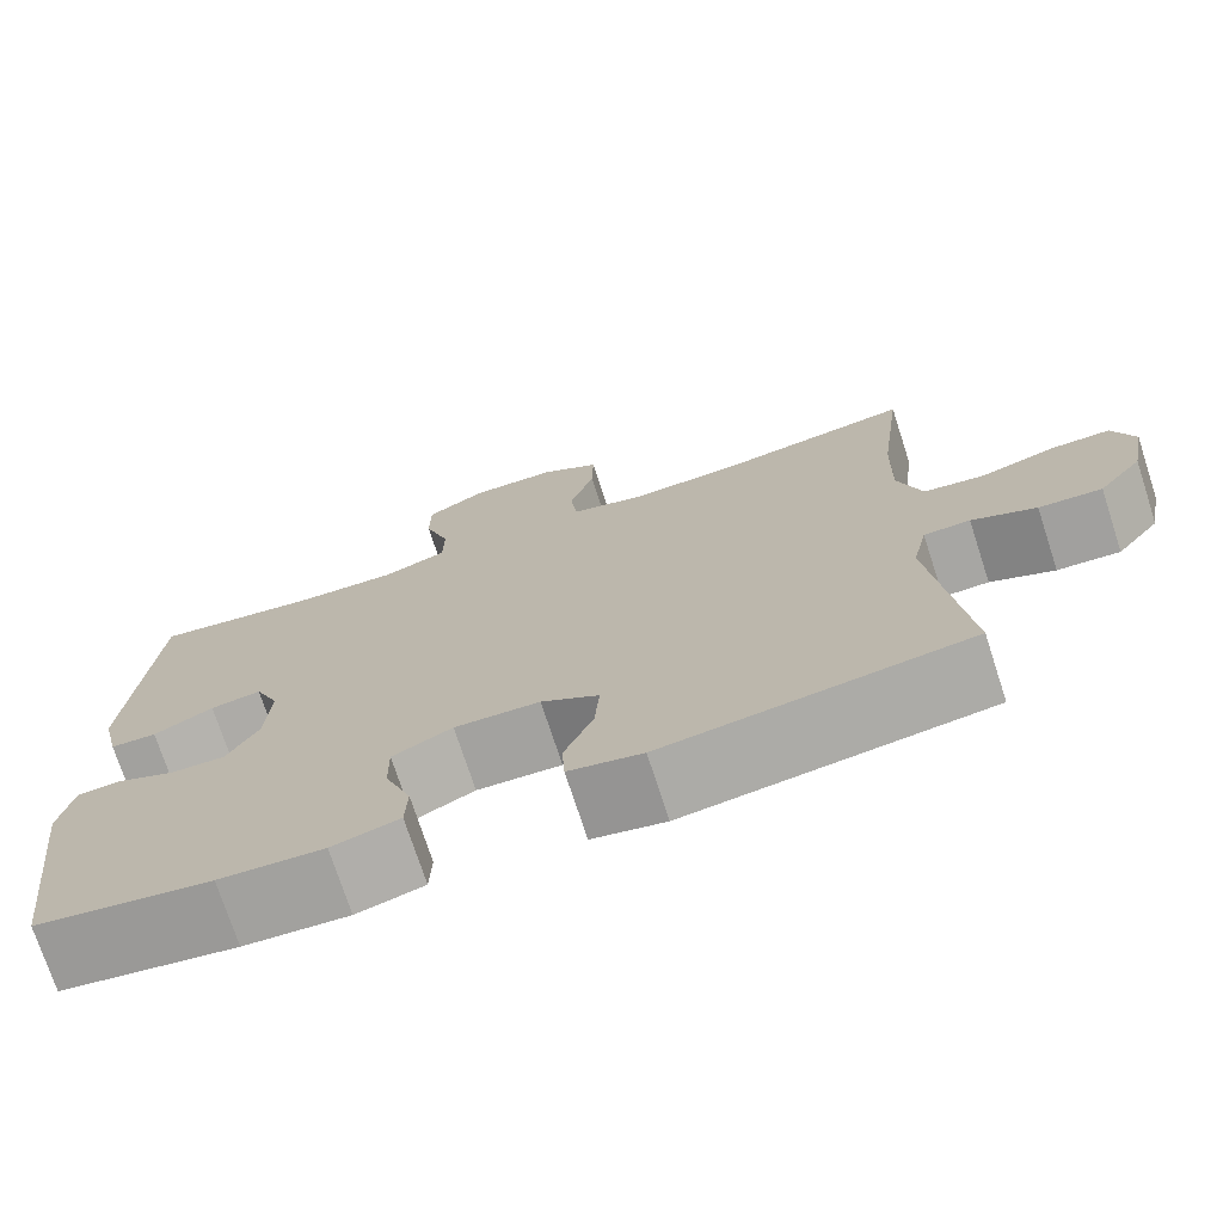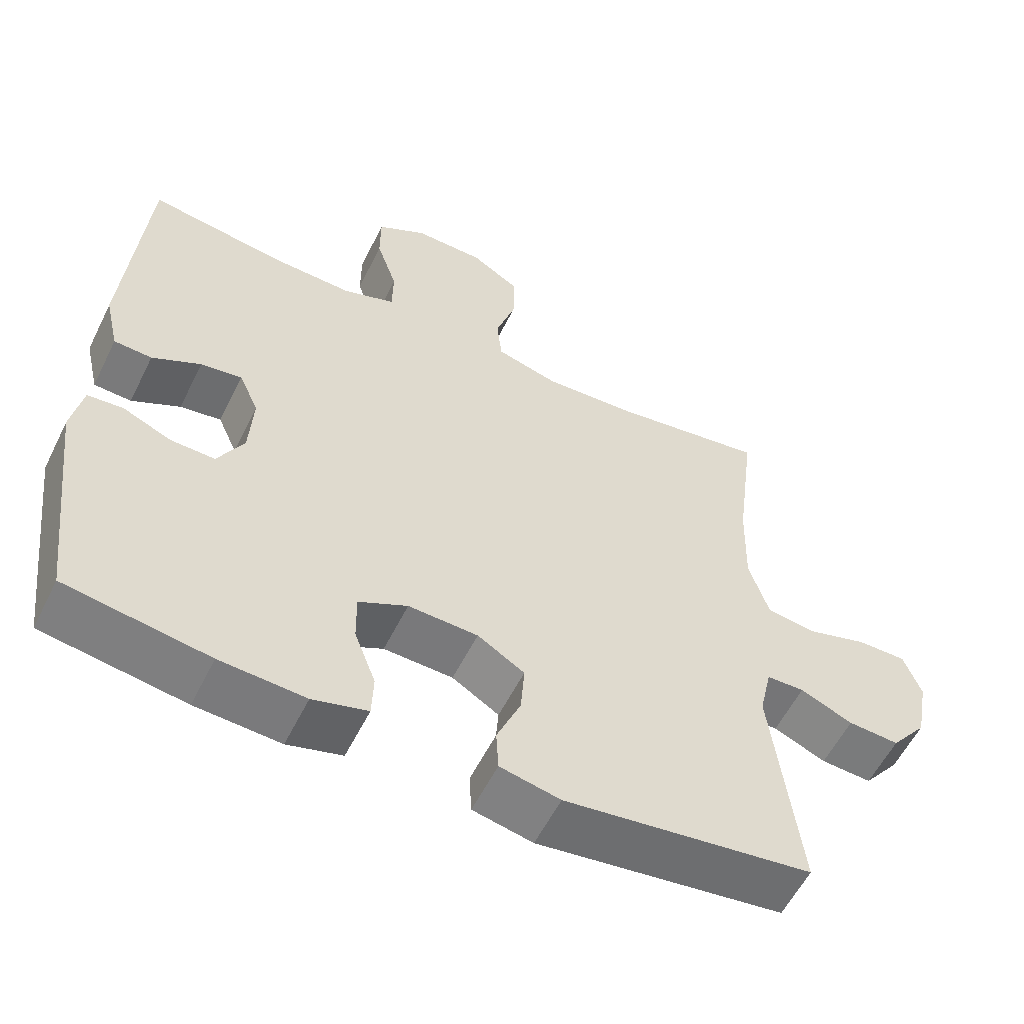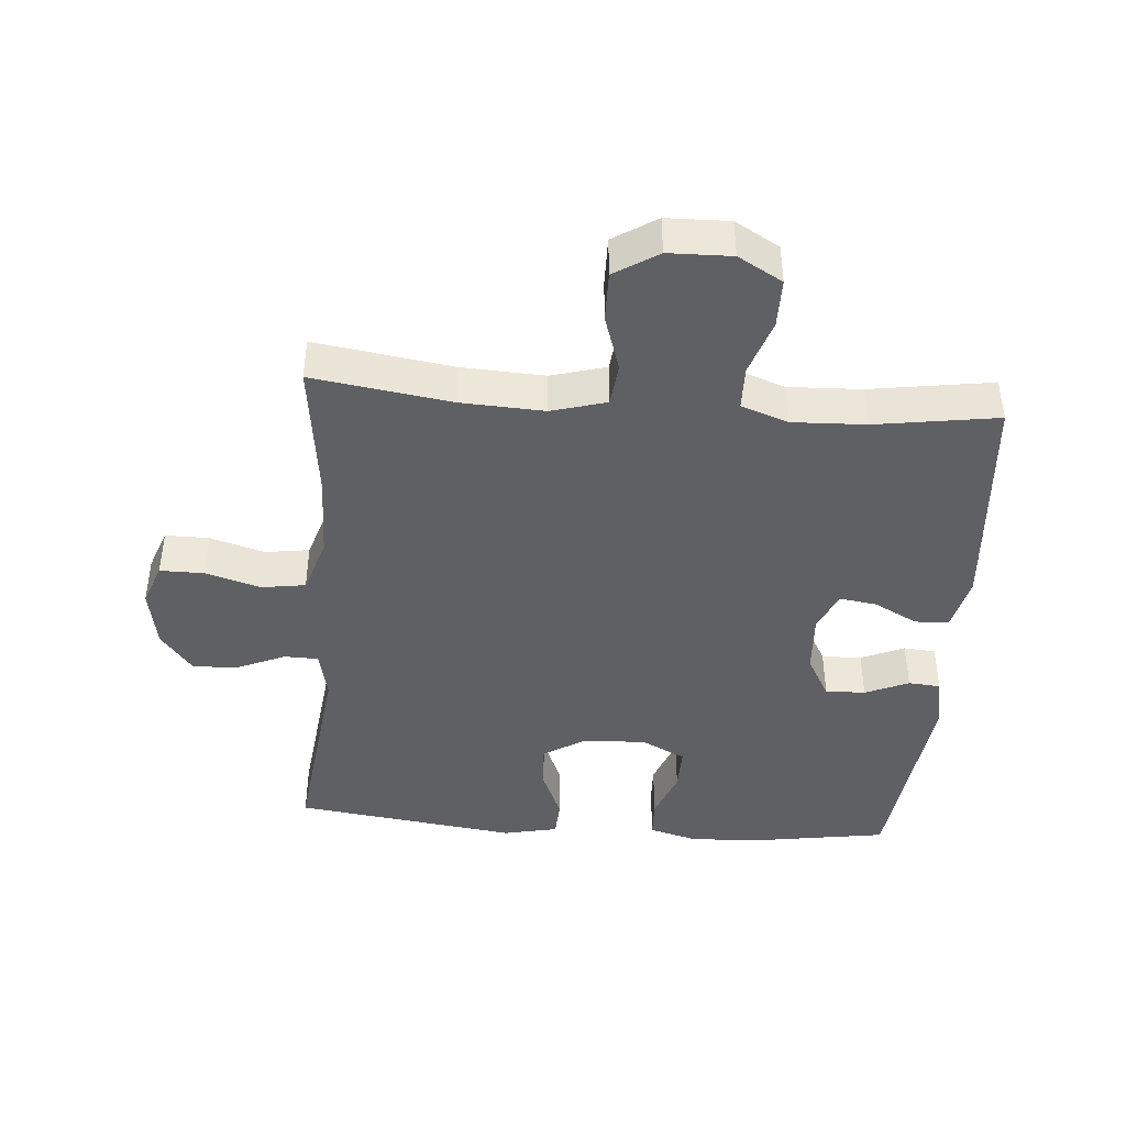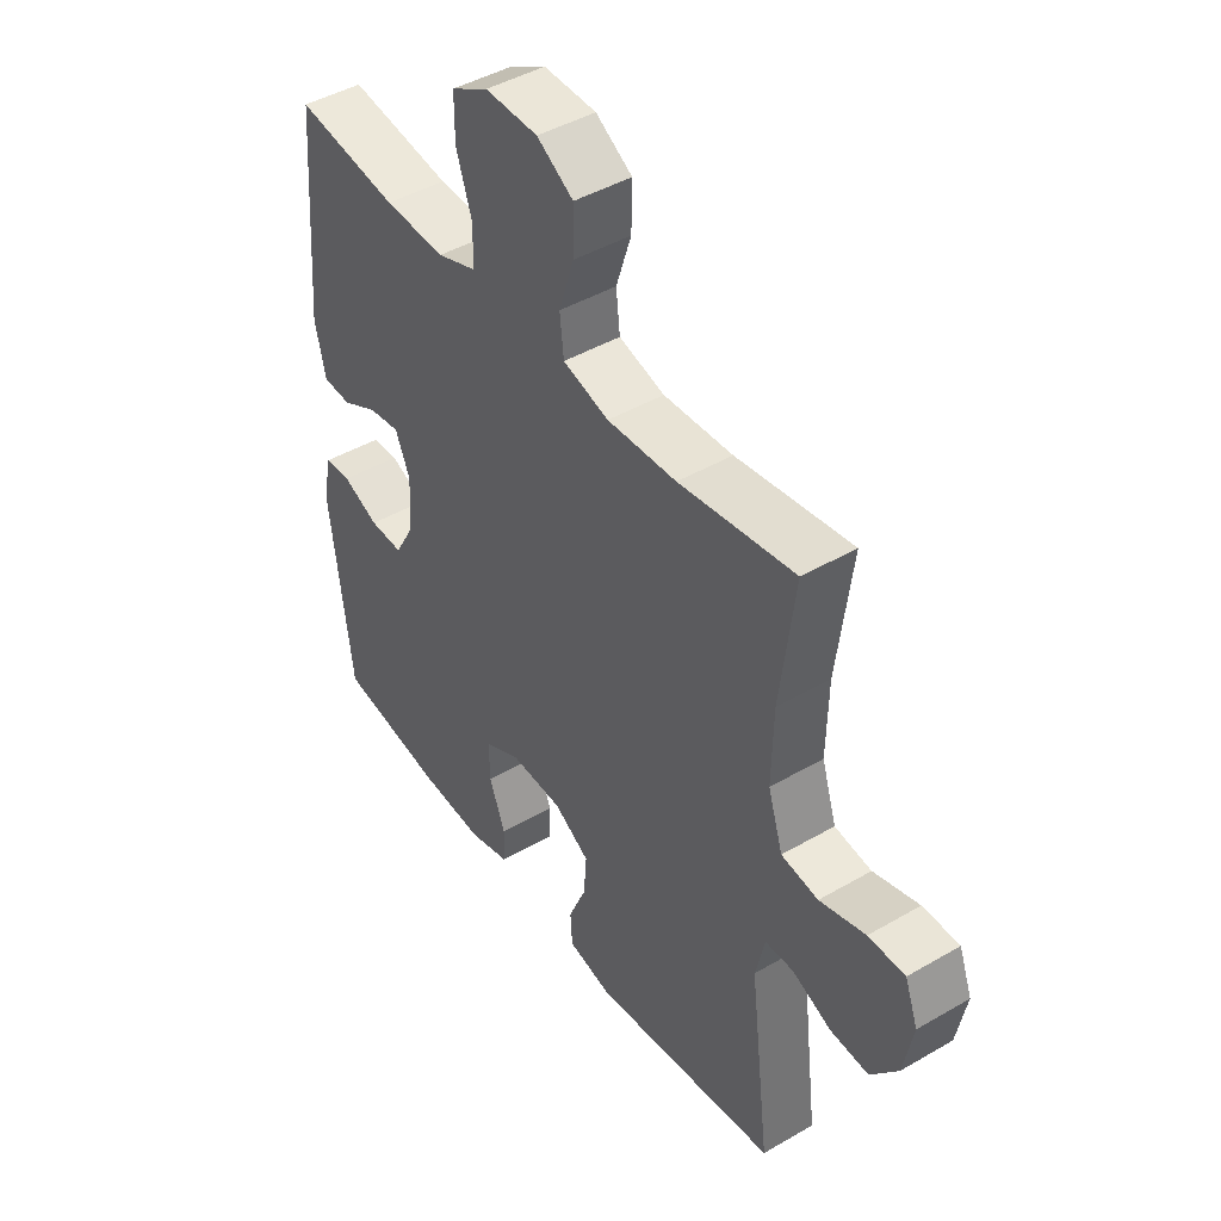
<metadata>
{"format":"obj","ext":"obj","renderer":"f3d","projection":"perspective","resolution":1024,"background":"white","views":[{"elev":-73.5,"azim":-162.0,"up":"+Z"},{"elev":-57.1,"azim":153.8,"up":"+Z"},{"elev":-43.2,"azim":-4.5,"up":"+Y"},{"elev":44.5,"azim":-124.2,"up":"+Z"}]}
</metadata>
<code>
o path542
v -0.127 0.0375 -0.5758
v -0.04229 0.0375 -0.5578
v -0.03906 0.0375 -0.4995
v -0.07257 0.0375 -0.4207
v -0.07804 0.0375 -0.3494
v -0.01165 0.0375 -0.3088
v 0.08652 0.0375 -0.3048
v 0.1554 0.0375 -0.3389
v 0.1542 0.0375 -0.4074
v 0.1241 0.0375 -0.4864
v 0.1265 0.0375 -0.547
v 0.2039 0.0375 -0.5681
v 0.3239 0.0375 -0.5609
v 0.5251 0.0375 -0.5297
v 0.5651 0.0375 -0.2033
v 0.5496 0.0375 -0.1237
v 0.4993 0.0375 -0.1196
v 0.431 0.0375 -0.1489
v 0.3684 0.0375 -0.1507
v 0.3314 0.0375 -0.08448
v 0.3257 0.0375 0.009976
v 0.3533 0.0375 0.07253
v 0.4117 0.0375 0.06397
v 0.4802 0.0375 0.02853
v 0.5336 0.0375 0.03133
v 0.5536 0.0375 0.1172
v 0.5251 0.0375 0.4722
v 0.3325 0.0375 0.4434
v 0.2178 0.0375 0.4391
v 0.1442 0.0375 0.4651
v 0.1429 0.0375 0.533
v 0.1721 0.0375 0.6203
v 0.172 0.0375 0.6963
v 0.1026 0.0375 0.7354
v 0.00382 0.0375 0.7332
v -0.06463 0.0375 0.6903
v -0.06341 0.0375 0.6123
v -0.03501 0.0375 0.5247
v -0.04231 0.0375 0.4578
v -0.1287 0.0375 0.4336
v -0.2592 0.0375 0.4402
v -0.4766 0.0375 0.4722
v -0.4495 0.0375 0.2563
v -0.4464 0.0375 0.126
v -0.4742 0.0375 0.03848
v -0.5437 0.0375 0.02827
v -0.6297 0.0375 0.05364
v -0.6984 0.0375 0.05388
v -0.7229 0.0375 -0.01198
v -0.7052 0.0375 -0.1058
v -0.6546 0.0375 -0.1695
v -0.5823 0.0375 -0.165
v -0.5085 0.0375 -0.1332
v -0.4553 0.0375 -0.1345
v -0.4381 0.0375 -0.2108
v -0.4766 0.0375 -0.5297
v -0.127 -0.0375 -0.5758
v -0.04229 -0.0375 -0.5578
v -0.03906 -0.0375 -0.4995
v -0.07257 -0.0375 -0.4207
v -0.07804 -0.0375 -0.3494
v -0.01165 -0.0375 -0.3088
v 0.08652 -0.0375 -0.3048
v 0.1554 -0.0375 -0.3389
v 0.1542 -0.0375 -0.4074
v 0.1241 -0.0375 -0.4864
v 0.1265 -0.0375 -0.547
v 0.2039 -0.0375 -0.5681
v 0.3239 -0.0375 -0.5609
v 0.5251 -0.0375 -0.5297
v 0.5651 -0.0375 -0.2033
v 0.5496 -0.0375 -0.1237
v 0.4993 -0.0375 -0.1196
v 0.431 -0.0375 -0.1489
v 0.3684 -0.0375 -0.1507
v 0.3314 -0.0375 -0.08448
v 0.3257 -0.0375 0.009976
v 0.3533 -0.0375 0.07253
v 0.4117 -0.0375 0.06397
v 0.4802 -0.0375 0.02853
v 0.5336 -0.0375 0.03133
v 0.5536 -0.0375 0.1172
v 0.5251 -0.0375 0.4722
v 0.3325 -0.0375 0.4434
v 0.2178 -0.0375 0.4391
v 0.1442 -0.0375 0.4651
v 0.1429 -0.0375 0.533
v 0.1721 -0.0375 0.6203
v 0.172 -0.0375 0.6963
v 0.1026 -0.0375 0.7354
v 0.00382 -0.0375 0.7332
v -0.06463 -0.0375 0.6903
v -0.06341 -0.0375 0.6123
v -0.03501 -0.0375 0.5247
v -0.04231 -0.0375 0.4578
v -0.1287 -0.0375 0.4336
v -0.2592 -0.0375 0.4402
v -0.4766 -0.0375 0.4722
v -0.4495 -0.0375 0.2563
v -0.4464 -0.0375 0.126
v -0.4742 -0.0375 0.03848
v -0.5437 -0.0375 0.02827
v -0.6297 -0.0375 0.05364
v -0.6984 -0.0375 0.05388
v -0.7229 -0.0375 -0.01198
v -0.7052 -0.0375 -0.1058
v -0.6546 -0.0375 -0.1695
v -0.5823 -0.0375 -0.165
v -0.5085 -0.0375 -0.1332
v -0.4553 -0.0375 -0.1345
v -0.4381 -0.0375 -0.2108
v -0.4766 -0.0375 -0.5297
v 0.5651 0.0375 -0.2033
v 0.5496 0.0375 -0.1237
v 0.5496 0.0375 -0.1237
v 0.5336 0.0375 0.03133
v 0.5336 0.0375 0.03133
v 0.5536 0.0375 0.1172
v 0.4993 0.0375 -0.1196
v 0.5251 0.0375 -0.5297
v 0.5251 0.0375 -0.5297
v 0.4802 0.0375 0.02853
v 0.5251 0.0375 0.4722
v 0.5251 0.0375 0.4722
v 0.431 0.0375 -0.1489
v 0.4117 0.0375 0.06397
v 0.3325 0.0375 0.4434
v 0.3239 0.0375 -0.5609
v 0.3684 0.0375 -0.1507
v 0.3684 0.0375 -0.1507
v 0.3533 0.0375 0.07253
v 0.3533 0.0375 0.07253
v 0.3314 0.0375 -0.08448
v 0.3257 0.0375 0.009976
v 0.2178 0.0375 0.4391
v 0.2039 0.0375 -0.5681
v 0.1442 0.0375 0.4651
v 0.1442 0.0375 0.4651
v 0.1265 0.0375 -0.547
v 0.1265 0.0375 -0.547
v 0.1554 0.0375 -0.3389
v 0.1554 0.0375 -0.3389
v 0.1542 0.0375 -0.4074
v 0.1429 0.0375 0.533
v 0.1721 0.0375 0.6203
v 0.172 0.0375 0.6963
v 0.172 0.0375 0.6963
v 0.1026 0.0375 0.7354
v 0.08652 0.0375 -0.3048
v 0.1241 0.0375 -0.4864
v 0.00382 0.0375 0.7332
v -0.01165 0.0375 -0.3088
v -0.06463 0.0375 0.6903
v -0.07804 0.0375 -0.3494
v -0.07804 0.0375 -0.3494
v -0.03501 0.0375 0.5247
v -0.04231 0.0375 0.4578
v -0.04231 0.0375 0.4578
v -0.06341 0.0375 0.6123
v -0.04229 0.0375 -0.5578
v -0.04229 0.0375 -0.5578
v -0.03906 0.0375 -0.4995
v -0.07257 0.0375 -0.4207
v -0.127 0.0375 -0.5758
v -0.1287 0.0375 0.4336
v -0.2592 0.0375 0.4402
v -0.4553 0.0375 -0.1345
v -0.4553 0.0375 -0.1345
v -0.4381 0.0375 -0.2108
v -0.4464 0.0375 0.126
v -0.4742 0.0375 0.03848
v -0.4742 0.0375 0.03848
v -0.4495 0.0375 0.2563
v -0.4766 0.0375 -0.5297
v -0.4766 0.0375 -0.5297
v -0.4766 0.0375 0.4722
v -0.4766 0.0375 0.4722
v -0.5085 0.0375 -0.1332
v -0.5437 0.0375 0.02827
v -0.5823 0.0375 -0.165
v -0.6297 0.0375 0.05364
v -0.6546 0.0375 -0.1695
v -0.6984 0.0375 0.05388
v -0.6984 0.0375 0.05388
v -0.7052 0.0375 -0.1058
v -0.7229 0.0375 -0.01198
v 0.5651 -0.0375 -0.2033
v 0.5496 -0.0375 -0.1237
v 0.5496 -0.0375 -0.1237
v 0.5336 -0.0375 0.03133
v 0.5336 -0.0375 0.03133
v 0.5536 -0.0375 0.1172
v 0.4993 -0.0375 -0.1196
v 0.5251 -0.0375 -0.5297
v 0.5251 -0.0375 -0.5297
v 0.4802 -0.0375 0.02853
v 0.5251 -0.0375 0.4722
v 0.5251 -0.0375 0.4722
v 0.431 -0.0375 -0.1489
v 0.4117 -0.0375 0.06397
v 0.3325 -0.0375 0.4434
v 0.3239 -0.0375 -0.5609
v 0.3684 -0.0375 -0.1507
v 0.3684 -0.0375 -0.1507
v 0.3533 -0.0375 0.07253
v 0.3533 -0.0375 0.07253
v 0.3314 -0.0375 -0.08448
v 0.3257 -0.0375 0.009976
v 0.2178 -0.0375 0.4391
v 0.2039 -0.0375 -0.5681
v 0.1442 -0.0375 0.4651
v 0.1442 -0.0375 0.4651
v 0.1265 -0.0375 -0.547
v 0.1265 -0.0375 -0.547
v 0.1554 -0.0375 -0.3389
v 0.1554 -0.0375 -0.3389
v 0.1542 -0.0375 -0.4074
v 0.1429 -0.0375 0.533
v 0.1721 -0.0375 0.6203
v 0.172 -0.0375 0.6963
v 0.172 -0.0375 0.6963
v 0.1026 -0.0375 0.7354
v 0.08652 -0.0375 -0.3048
v 0.1241 -0.0375 -0.4864
v 0.00382 -0.0375 0.7332
v -0.01165 -0.0375 -0.3088
v -0.06463 -0.0375 0.6903
v -0.07804 -0.0375 -0.3494
v -0.07804 -0.0375 -0.3494
v -0.03501 -0.0375 0.5247
v -0.04231 -0.0375 0.4578
v -0.04231 -0.0375 0.4578
v -0.06341 -0.0375 0.6123
v -0.04229 -0.0375 -0.5578
v -0.04229 -0.0375 -0.5578
v -0.03906 -0.0375 -0.4995
v -0.07257 -0.0375 -0.4207
v -0.127 -0.0375 -0.5758
v -0.1287 -0.0375 0.4336
v -0.2592 -0.0375 0.4402
v -0.4553 -0.0375 -0.1345
v -0.4553 -0.0375 -0.1345
v -0.4381 -0.0375 -0.2108
v -0.4464 -0.0375 0.126
v -0.4742 -0.0375 0.03848
v -0.4742 -0.0375 0.03848
v -0.4495 -0.0375 0.2563
v -0.4766 -0.0375 -0.5297
v -0.4766 -0.0375 -0.5297
v -0.4766 -0.0375 0.4722
v -0.4766 -0.0375 0.4722
v -0.5085 -0.0375 -0.1332
v -0.5437 -0.0375 0.02827
v -0.5823 -0.0375 -0.165
v -0.6297 -0.0375 0.05364
v -0.6546 -0.0375 -0.1695
v -0.6984 -0.0375 0.05388
v -0.6984 -0.0375 0.05388
v -0.7052 -0.0375 -0.1058
v -0.7229 -0.0375 -0.01198
f 190 192 196
f 205 201 209
f 252 245 253
f 237 238 236
f 254 253 259
f 213 210 224
f 259 255 260
f 192 201 200
f 187 199 194
f 226 208 239
f 207 215 203
f 239 208 231
f 217 202 215
f 226 244 241
f 226 239 244
f 247 240 250
f 199 187 193
f 243 228 241
f 223 207 208
f 254 259 256
f 225 219 222
f 215 207 223
f 222 219 220
f 233 225 227
f 205 209 211
f 237 228 248
f 233 219 225
f 210 202 217
f 188 193 187
f 200 201 205
f 223 208 226
f 255 259 253
f 226 241 228
f 194 203 202
f 194 199 203
f 244 240 247
f 231 205 211
f 230 211 218
f 196 192 200
f 202 203 215
f 252 253 254
f 218 219 233
f 244 245 241
f 230 218 233
f 231 211 230
f 260 255 257
f 197 201 192
f 241 245 252
f 244 239 240
f 236 238 234
f 205 231 208
f 224 210 217
f 238 237 248
f 248 228 243
f 15 115 189 71
f 117 26 82 191
f 16 17 73 72
f 121 15 71 195
f 24 25 81 80
f 26 124 198 82
f 17 18 74 73
f 23 24 80 79
f 27 28 84 83
f 13 14 70 69
f 18 130 204 74
f 132 23 79 206
f 19 20 76 75
f 21 22 78 77
f 28 29 85 84
f 20 21 77 76
f 12 13 69 68
f 29 138 212 85
f 140 12 68 214
f 142 9 65 216
f 31 32 88 87
f 32 147 221 88
f 33 34 90 89
f 7 8 64 63
f 10 11 67 66
f 9 10 66 65
f 30 31 87 86
f 34 35 91 90
f 6 7 63 62
f 35 36 92 91
f 155 6 62 229
f 38 158 232 94
f 37 38 94 93
f 36 37 93 92
f 161 3 59 235
f 3 4 60 59
f 1 2 58 57
f 39 40 96 95
f 4 5 61 60
f 40 41 97 96
f 168 55 111 242
f 44 172 246 100
f 43 44 100 99
f 175 1 57 249
f 177 43 99 251
f 41 42 98 97
f 53 54 110 109
f 55 56 112 111
f 45 46 102 101
f 52 53 109 108
f 46 47 103 102
f 51 52 108 107
f 47 184 258 103
f 50 51 107 106
f 49 50 106 105
f 48 49 105 104
f 116 122 118
f 131 135 127
f 178 179 171
f 163 162 164
f 180 185 179
f 139 150 136
f 185 186 181
f 118 126 127
f 113 120 125
f 152 165 134
f 133 129 141
f 165 157 134
f 143 141 128
f 152 167 170
f 152 170 165
f 173 176 166
f 125 119 113
f 169 167 154
f 149 134 133
f 180 182 185
f 151 148 145
f 141 149 133
f 148 146 145
f 159 153 151
f 131 137 135
f 163 174 154
f 159 151 145
f 136 143 128
f 114 113 119
f 126 131 127
f 149 152 134
f 181 179 185
f 152 154 167
f 120 128 129
f 120 129 125
f 170 173 166
f 157 137 131
f 156 144 137
f 122 126 118
f 128 141 129
f 178 180 179
f 144 159 145
f 170 167 171
f 156 159 144
f 157 156 137
f 186 183 181
f 123 118 127
f 167 178 171
f 170 166 165
f 162 160 164
f 131 134 157
f 150 143 136
f 164 174 163
f 174 169 154

</code>
